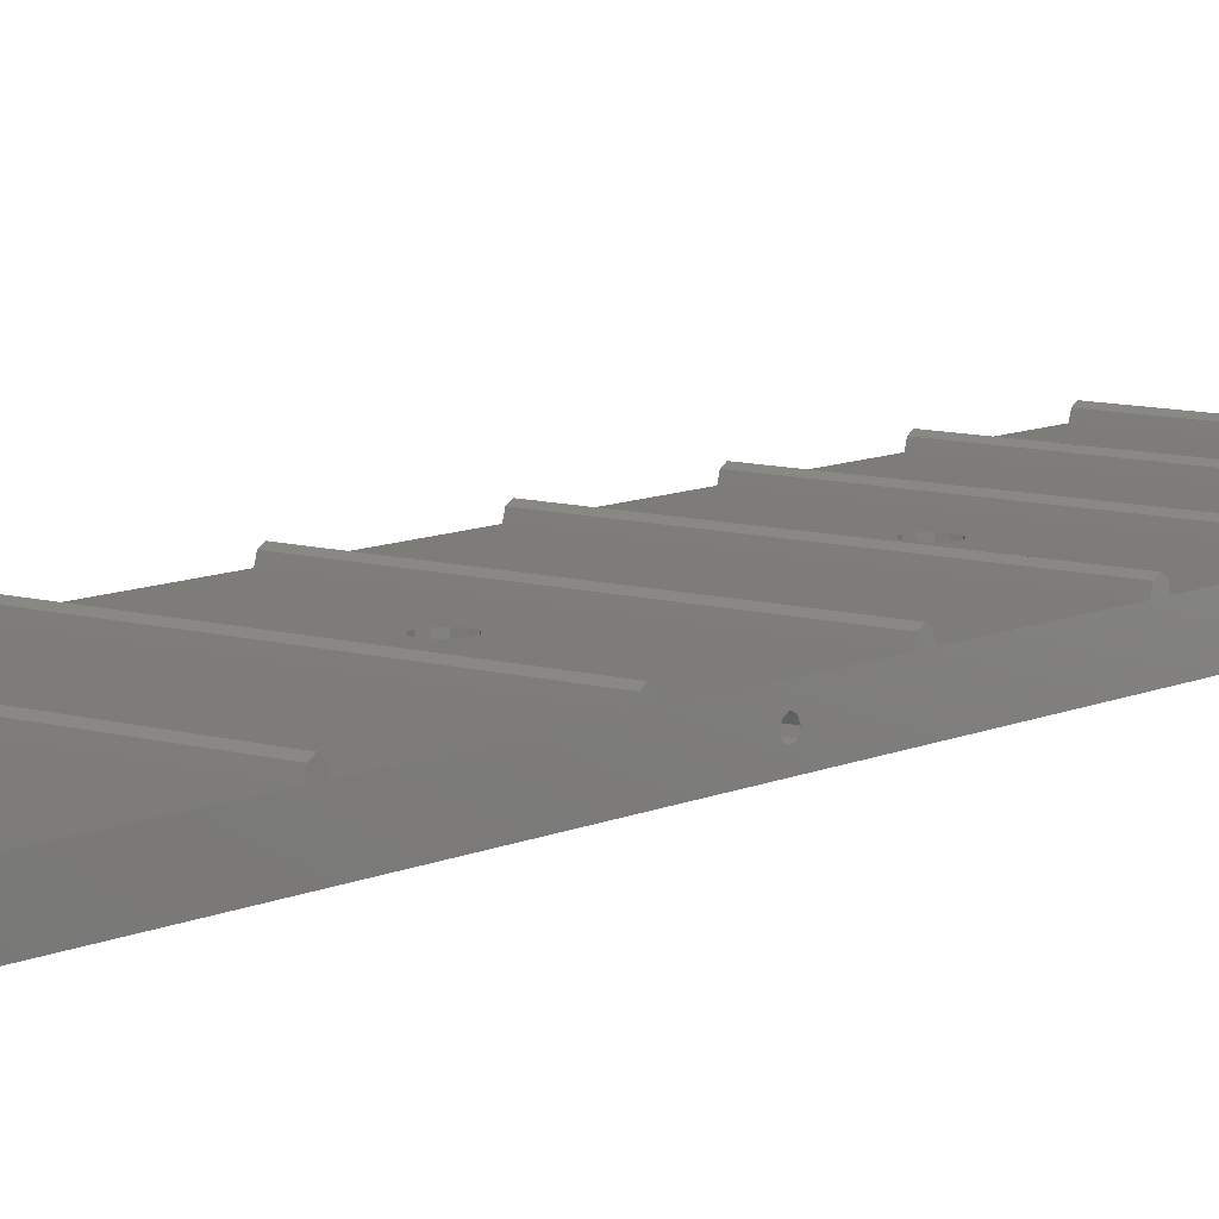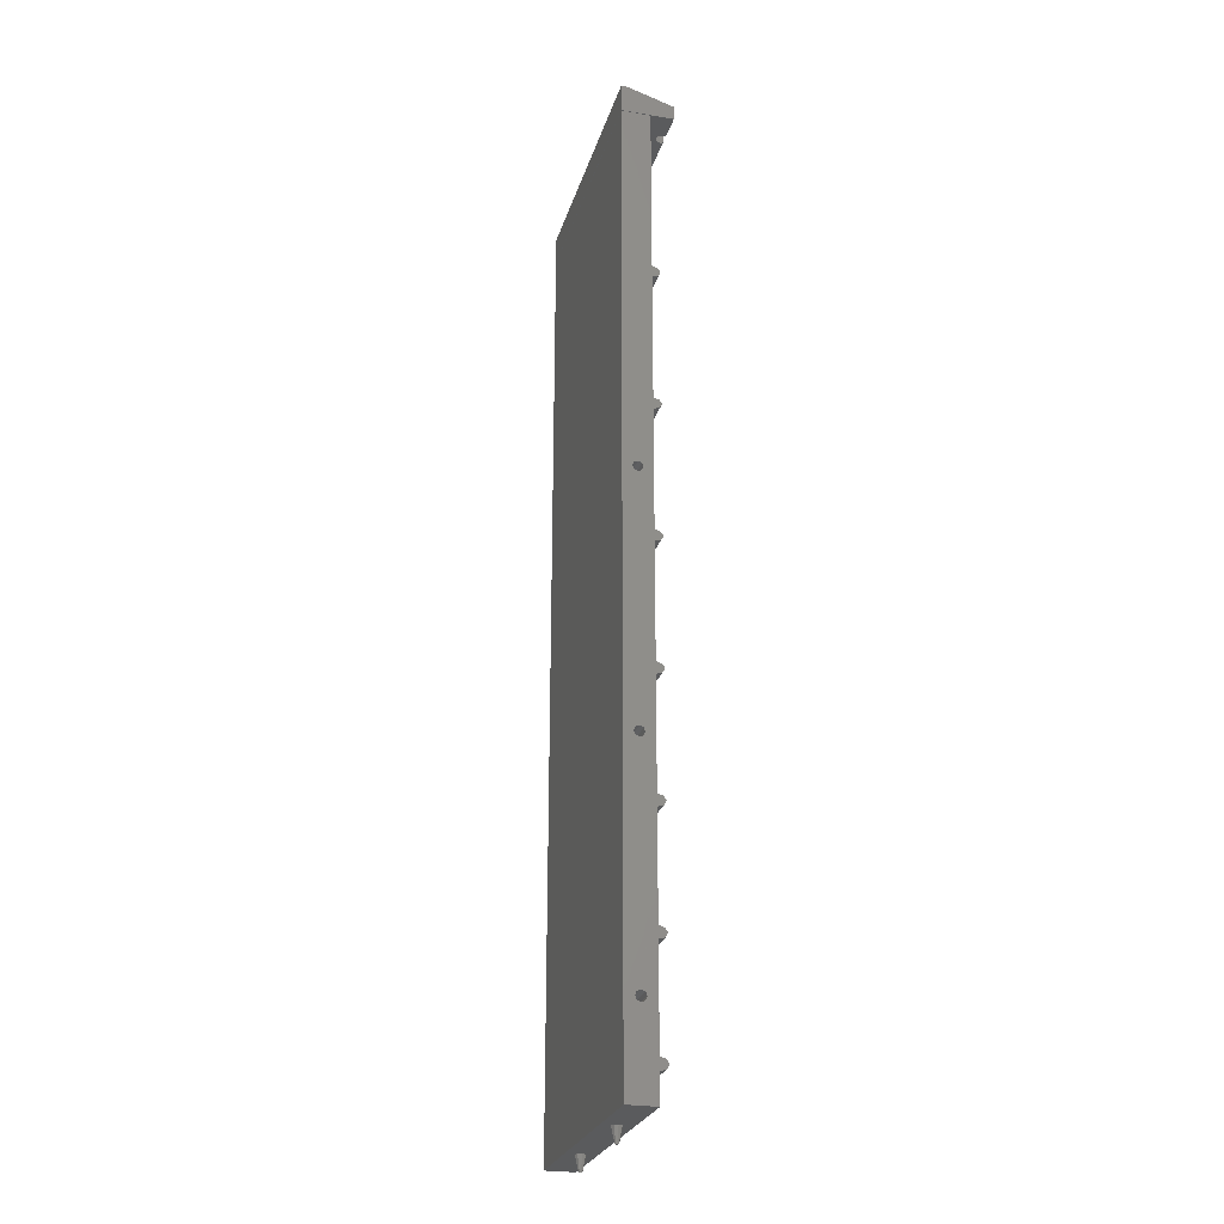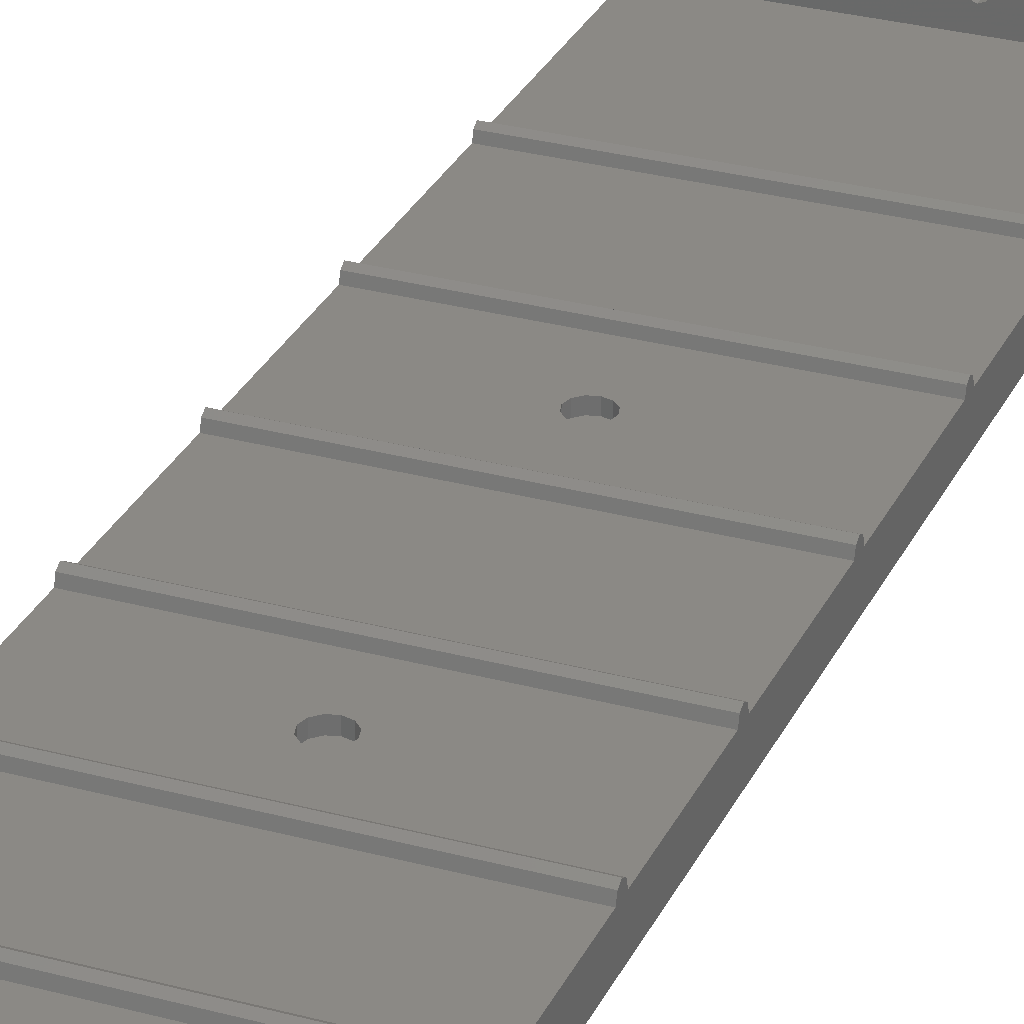
<metadata>
{"format":"stl","ext":"stl","renderer":"f3d","projection":"perspective","resolution":1024,"background":"white","views":[{"elev":9.1,"azim":38.6,"up":"+Y"},{"elev":-25.6,"azim":74.9,"up":"+Z"},{"elev":29.5,"azim":-158.2,"up":"+Y"}]}
</metadata>
<code>
# stl→obj: 342 verts, 676 faces
v -10.62 19.38 0
v -10 19.12 0
v -22.5 17.5 0
v -10.88 20 0
v -22.5 21.1 5.744
v -22.5 21.51 5.037
v -22.5 21.1 23.89
v -22.5 22.5 4.744
v -22.5 22.5 0
v -22.5 21.1 43.11
v -22.5 21.1 63.48
v -22.5 21.51 6.451
v -22.5 21.51 23.18
v -22.5 22.5 6.744
v -22.5 21.51 24.6
v -22.5 21.51 42.41
v -22.5 22.5 24.89
v -10.62 20.62 0
v -10 20.88 0
v -22.5 21.1 85.06
v -22.5 21.1 107.9
v -22.5 21.1 132.1
v -22.5 21.51 62.77
v -22.5 21.51 43.82
v -22.5 22.5 44.11
v -22.5 21.51 64.19
v -22.5 21.51 84.35
v -22.5 22.5 64.48
v -10 19.7 -2.5
v -10.62 19.39 -0.04484
v -10.21 19.79 -2.5
v -10.3 20 -2.5
v -9.375 19.38 0
v -9.788 19.79 -2.5
v -9.117 20 0
v 22.5 17.5 0
v -22.5 17.5 162.8
v -9.7 20 -2.5
v -10.21 20.21 -2.5
v -9.788 20.21 -2.5
v -10 20.3 -2.5
v -9.381 20.61 -0.04484
v -9.376 20.62 0
v 9.376 19.38 0
v 10 19.12 0
v 9.117 20 0
v 9.375 20.62 0
v 10 20.88 0
v -2 21 14.82
v 1.732 21 15.82
v -1.732 21 13.82
v -1.732 21 15.82
v -1 21 13.08
v -1 21 16.55
v -1.732 22.5 13.82
v -2 22.5 14.82
v -1.732 22.5 15.82
v -1 22.5 13.08
v 0 21 12.82
v 0 22.5 12.82
v -1 22.5 16.55
v 0 21 16.82
v -2 21 53.3
v 1.732 21 54.3
v -1.732 21 52.3
v -1 21 51.56
v -1.732 21 54.3
v -1 21 55.03
v -1.732 22.5 52.3
v -2 22.5 53.3
v -1.732 22.5 54.3
v -1 22.5 51.56
v 0 21 51.3
v 0 22.5 51.3
v -1 22.5 55.03
v 0 21 55.3
v -22.5 21.51 85.76
v -22.5 21.51 107.2
v -22.5 22.5 86.06
v -22.5 21.51 131.4
v -22.5 21.51 108.6
v -22.5 22.5 108.9
v -22.5 21.51 132.8
v -22.5 22.5 133.1
v -22.5 22.5 162.8
v -22.5 17.5 162.9
v -22.5 17.5 167.9
v -22.5 26.5 165.4
v -22.5 18.5 167.9
v 22.5 17.5 167.9
v 22.5 17.5 162.8
v -1.732 21 95.49
v 1.732 21 97.49
v -1 21 94.76
v -2 21 96.49
v -1.732 21 97.49
v -1 21 98.22
v -1.732 22.5 95.49
v -2 22.5 96.49
v -1.732 22.5 97.49
v -1 22.5 94.76
v 0 21 94.49
v 0 22.5 94.49
v -1 22.5 98.22
v 0 21 98.49
v -22.5 23.49 5.037
v -22.5 22.5 22.89
v -22.5 23.49 23.18
v -22.5 22.5 42.11
v -22.5 23.49 6.451
v -22.5 23.9 5.744
v -22.5 23.49 24.6
v -22.5 23.9 23.89
v -22.5 23.49 42.41
v -22.5 22.5 62.48
v -22.5 23.49 62.77
v -22.5 22.5 84.06
v -22.5 23.49 43.82
v -22.5 23.9 43.11
v -22.5 23.49 64.19
v -22.5 23.9 63.48
v 22.5 22.5 4.744
v 0 22.5 16.82
v 22.5 22.5 24.89
v 22.5 22.5 22.89
v 22.5 23.49 6.451
v 22.5 23.49 5.037
v 22.5 23.9 5.744
v 22.5 23.49 24.6
v 22.5 23.49 23.18
v 22.5 23.9 23.89
v 0 22.5 55.3
v 1 22.5 55.03
v 22.5 22.5 42.11
v 22.5 22.5 64.48
v 22.5 22.5 62.48
v 22.5 23.49 43.82
v 22.5 23.49 42.41
v 22.5 23.9 43.11
v 22.5 23.49 64.19
v 22.5 23.49 62.77
v 22.5 23.9 63.48
v 22.5 22.5 44.11
v -22.5 23.49 84.35
v -22.5 22.5 106.9
v -22.5 23.49 107.2
v -22.5 22.5 131.1
v -22.5 23.49 85.76
v -22.5 23.9 85.06
v -22.5 23.49 108.6
v -22.5 23.9 107.9
v -22.5 23.49 131.4
v -17.58 25.29 162.9
v -16.88 25 162.9
v -16.17 25.29 162.9
v -17.88 26 162.9
v -16.88 25 165.9
v -17.58 25.29 165.8
v -16.17 25.29 165.8
v -22.5 23.49 132.8
v -22.5 23.9 132.1
v -22.5 26.5 162.9
v -17.88 26 165.6
v -6.332 25.29 162.9
v -6.332 25.29 165.8
v -5.625 25 162.9
v -5.625 25 165.9
v -17.67 26.5 162.9
v -17.67 26.5 165.4
v -15.88 26 162.9
v -15.88 26 165.6
v -16.08 26.5 162.9
v -16.08 26.5 165.4
v -6.625 26 165.6
v -6.625 26 162.9
v -6.418 26.5 165.4
v -6.418 26.5 162.9
v 0 22.5 98.49
v 1 22.5 98.22
v 22.5 22.5 84.06
v 22.5 22.5 108.9
v 22.5 22.5 106.9
v 22.5 23.49 85.76
v 22.5 23.49 84.35
v 22.5 23.9 85.06
v 22.5 23.49 108.6
v 22.5 23.49 107.2
v 22.5 23.9 107.9
v 22.5 22.5 86.06
v 22.5 22.5 133.1
v 22.5 22.5 131.1
v 5.625 25 162.9
v 5.625 25 165.9
v 22.5 23.49 132.8
v 22.5 23.49 131.4
v 22.5 23.9 132.1
v 15.88 26 165.6
v -4.918 25.29 162.9
v -4.918 25.29 165.8
v 4.918 25.29 165.8
v -4.625 26 162.9
v -4.625 26 165.6
v -4.832 26.5 162.9
v -4.832 26.5 165.4
v 4.918 25.29 162.9
v 4.625 26 165.6
v 4.625 26 162.9
v 4.832 26.5 165.4
v 4.832 26.5 162.9
v 0 19.12 14.82
v 22.5 19.12 14.82
v 0 19.38 14.2
v 0 19.38 15.44
v 22.5 19.38 15.44
v 22.5 19.38 14.2
v 0 20 13.94
v 10 19.7 -2.5
v 9.381 19.39 -0.04484
v 9.788 19.79 -2.5
v 9.7 20 -2.5
v 10.62 19.38 0
v 10.21 19.79 -2.5
v 10.88 20 0
v 0 19.12 53.3
v 22.5 19.12 53.3
v 0 19.38 52.68
v 0 19.38 53.92
v 22.5 19.38 53.92
v 22.5 19.38 52.68
v 0 20 52.42
v 0 20.88 14.82
v 0 20 15.69
v 0 20.62 14.2
v 0 20.62 15.44
v 1 21 16.55
v 1 21 13.08
v 1.732 21 13.82
v 2 21 14.82
v 1 22.5 13.08
v 1 22.5 16.55
v 1.732 22.5 13.82
v 2 22.5 14.82
v 1.732 22.5 15.82
v 22.5 22.5 0
v 22.5 20 15.69
v 22.5 20 13.94
v 22.5 20.62 15.44
v 22.5 20.62 14.2
v 22.5 20.88 14.82
v 9.788 20.21 -2.5
v 10.21 20.21 -2.5
v 10.3 20 -2.5
v 10 20.3 -2.5
v 10.62 20.61 -0.04484
v 10.62 20.62 0
v 0 20.88 53.3
v 0 20 54.17
v 0 20.62 52.68
v 0 20.62 53.92
v 1 21 55.03
v 1 21 51.56
v 1.732 21 52.3
v 2 21 53.3
v 1 22.5 51.56
v 1.732 22.5 52.3
v 2 22.5 53.3
v 1.732 22.5 54.3
v 22.5 20 54.17
v 22.5 20 52.42
v 22.5 20.62 53.92
v 22.5 20.62 52.68
v 22.5 20.88 53.3
v 22.5 21.1 5.744
v 22.5 19.38 95.87
v 22.5 19.12 96.49
v 22.5 21.51 5.037
v 22.5 21.1 23.89
v 22.5 21.1 43.11
v 22.5 21.51 6.451
v 22.5 21.51 23.18
v 22.5 21.51 24.6
v 22.5 21.51 42.41
v 22.5 21.1 63.48
v 22.5 21.1 85.06
v 22.5 21.51 43.82
v 22.5 21.51 62.77
v 22.5 21.51 64.19
v 22.5 21.51 84.35
v 0 19.12 96.49
v 0 19.38 95.87
v 0 19.38 97.11
v 22.5 19.38 97.11
v 0 20 95.61
v 22.5 17.5 162.9
v 22.5 18.5 167.9
v 0 20.88 96.49
v 0 20 97.36
v 0 20.62 95.87
v 0 20.62 97.11
v 1 21 98.22
v 1 21 94.76
v 1.732 21 95.49
v 2 21 96.49
v 1 22.5 94.76
v 1.732 22.5 95.49
v 2 22.5 96.49
v 1.732 22.5 97.49
v 22.5 20 97.36
v 22.5 20 95.61
v 22.5 20.62 97.11
v 22.5 20.62 95.87
v 22.5 20.88 96.49
v 16.88 25 162.9
v 16.88 25 165.9
v 22.5 22.5 162.8
v 22.5 21.1 107.9
v 22.5 21.51 85.76
v 22.5 21.51 107.2
v 22.5 21.51 108.6
v 22.5 21.51 131.4
v 22.5 21.1 132.1
v 22.5 21.51 132.8
v 22.5 26.5 162.9
v 22.5 26.5 165.4
v 22.5 22.5 6.744
v 16.17 25.29 165.8
v 6.332 25.29 162.9
v 6.332 25.29 165.8
v 6.625 26 162.9
v 6.625 26 165.6
v 6.418 26.5 162.9
v 6.418 26.5 165.4
v 16.17 25.29 162.9
v 15.88 26 162.9
v 16.08 26.5 165.4
v 16.08 26.5 162.9
v 17.58 25.29 162.9
v 17.88 26 162.9
v 17.58 25.29 165.8
v 17.88 26 165.6
v 17.67 26.5 162.9
v 17.67 26.5 165.4
f 1 2 3
f 1 3 4
f 3 5 6
f 5 3 7
f 3 6 8
f 3 8 9
f 9 4 3
f 7 3 10
f 10 3 11
f 5 7 12
f 12 7 13
f 13 14 12
f 7 10 15
f 15 10 16
f 16 17 15
f 4 9 18
f 9 19 18
f 11 3 20
f 20 3 21
f 21 3 22
f 10 23 24
f 23 10 11
f 23 25 24
f 11 20 26
f 26 20 27
f 26 27 28
f 1 29 2
f 4 30 1
f 30 31 1
f 31 29 1
f 31 30 32
f 2 29 33
f 29 34 33
f 35 33 34
f 2 36 3
f 3 36 37
f 32 30 4
f 34 29 31
f 34 31 38
f 31 32 39
f 38 31 40
f 4 18 39
f 32 4 39
f 31 39 41
f 40 31 41
f 38 35 34
f 40 42 38
f 38 42 35
f 39 18 41
f 18 19 41
f 40 41 43
f 35 42 43
f 42 40 43
f 43 41 19
f 9 36 19
f 44 45 9
f 44 9 46
f 46 9 47
f 9 48 47
f 49 50 51
f 50 49 52
f 51 50 53
f 50 52 54
f 49 51 55
f 52 49 56
f 54 52 57
f 51 53 58
f 53 59 60
f 61 62 54
f 63 64 65
f 65 64 66
f 64 63 67
f 64 67 68
f 63 65 69
f 67 63 70
f 68 67 71
f 65 66 72
f 66 73 74
f 75 76 68
f 22 3 37
f 20 21 77
f 77 21 78
f 77 78 79
f 21 80 81
f 80 21 22
f 80 82 81
f 22 37 83
f 83 37 84
f 84 37 85
f 86 87 88
f 88 87 89
f 87 86 90
f 89 87 90
f 85 37 91
f 92 93 94
f 93 92 95
f 93 95 96
f 93 96 97
f 95 92 98
f 96 95 99
f 97 96 100
f 92 94 101
f 94 102 103
f 104 105 97
f 6 5 106
f 106 5 12
f 8 6 106
f 106 12 14
f 14 13 107
f 13 7 108
f 108 7 15
f 107 13 108
f 108 15 17
f 17 16 109
f 106 14 110
f 106 110 111
f 108 17 112
f 108 112 113
f 14 107 56
f 16 10 114
f 114 10 24
f 109 16 114
f 114 24 25
f 25 23 115
f 23 11 116
f 116 11 26
f 115 23 116
f 116 26 28
f 28 27 117
f 114 25 118
f 114 118 119
f 116 28 120
f 116 120 121
f 25 115 70
f 14 56 55
f 56 107 57
f 9 8 122
f 14 55 58
f 14 58 60
f 57 107 61
f 61 107 123
f 122 8 106
f 109 124 17
f 107 108 125
f 110 14 126
f 106 111 127
f 111 110 128
f 112 17 129
f 108 113 130
f 113 112 131
f 56 49 55
f 57 52 56
f 55 51 58
f 58 53 60
f 61 54 57
f 62 61 123
f 25 70 69
f 70 115 71
f 25 69 72
f 71 115 75
f 75 115 132
f 132 115 133
f 109 114 134
f 117 135 28
f 115 116 136
f 118 25 137
f 114 119 138
f 119 118 139
f 120 28 140
f 116 121 141
f 121 120 142
f 25 72 143
f 70 63 69
f 69 65 72
f 71 67 70
f 75 68 71
f 72 66 74
f 76 75 132
f 27 20 144
f 144 20 77
f 117 27 144
f 144 77 79
f 79 78 145
f 78 21 146
f 146 21 81
f 145 78 146
f 146 81 82
f 82 80 147
f 144 79 148
f 144 148 149
f 146 82 150
f 146 150 151
f 79 145 99
f 80 22 152
f 152 22 83
f 147 80 152
f 152 83 84
f 86 153 154
f 86 154 155
f 153 86 156
f 89 157 158
f 157 89 159
f 152 84 160
f 152 160 161
f 86 88 162
f 156 86 162
f 88 89 163
f 163 89 158
f 86 155 164
f 159 89 165
f 86 164 166
f 165 89 167
f 154 153 158
f 154 158 157
f 162 88 168
f 163 158 153
f 163 153 156
f 156 162 168
f 163 169 88
f 168 88 169
f 163 156 168
f 169 163 168
f 155 154 157
f 155 157 159
f 159 170 155
f 170 159 171
f 171 172 170
f 172 171 173
f 164 155 170
f 171 159 174
f 170 172 175
f 173 171 176
f 172 173 177
f 79 99 98
f 99 145 100
f 79 98 101
f 100 145 104
f 104 145 178
f 178 145 179
f 117 144 180
f 147 181 82
f 145 146 182
f 148 79 183
f 144 149 184
f 149 148 185
f 150 82 186
f 146 151 187
f 151 150 188
f 79 101 189
f 98 92 101
f 99 95 98
f 100 96 99
f 104 97 100
f 101 94 103
f 105 104 178
f 84 85 190
f 147 152 191
f 86 166 192
f 167 89 193
f 160 84 194
f 152 161 195
f 161 160 196
f 193 89 197
f 166 164 165
f 166 165 167
f 174 159 165
f 164 170 175
f 176 171 174
f 175 172 177
f 177 173 176
f 165 164 174
f 174 164 175
f 174 175 177
f 176 174 177
f 167 198 166
f 198 167 199
f 192 166 198
f 199 167 200
f 199 201 198
f 201 199 202
f 202 203 201
f 203 202 204
f 198 201 205
f 202 199 206
f 201 203 207
f 204 202 208
f 203 204 209
f 36 2 33
f 36 33 35
f 43 36 35
f 43 19 36
f 36 9 45
f 210 211 212
f 213 214 210
f 212 215 216
f 44 217 45
f 46 218 44
f 218 219 44
f 219 217 44
f 219 218 220
f 221 45 217
f 222 221 217
f 223 221 222
f 224 225 226
f 227 228 224
f 226 229 230
f 212 231 210
f 213 210 231
f 231 212 216
f 213 231 232
f 231 216 233
f 232 231 234
f 59 53 50
f 54 62 235
f 50 54 235
f 59 50 236
f 236 50 237
f 237 50 238
f 59 236 239
f 235 62 123
f 50 235 240
f 236 237 241
f 238 242 237
f 238 50 243
f 48 9 244
f 213 232 245
f 233 216 246
f 232 234 247
f 231 233 248
f 231 249 234
f 220 218 46
f 220 46 250
f 46 47 250
f 217 219 251
f 222 217 251
f 251 219 220
f 252 223 222
f 252 222 251
f 251 220 250
f 251 250 253
f 251 254 252
f 252 254 223
f 250 47 253
f 47 48 253
f 251 253 255
f 254 251 255
f 223 254 255
f 255 253 48
f 226 256 224
f 227 224 256
f 256 226 230
f 227 256 257
f 256 230 258
f 257 256 259
f 73 66 64
f 68 76 260
f 64 68 260
f 73 64 261
f 261 64 262
f 262 64 263
f 73 261 264
f 260 76 132
f 64 260 133
f 261 262 265
f 263 266 262
f 263 64 267
f 227 257 268
f 258 230 269
f 257 259 270
f 256 258 271
f 256 272 259
f 36 45 221
f 36 221 223
f 211 210 214
f 215 212 211
f 214 213 245
f 215 211 36
f 215 36 246
f 246 36 273
f 214 245 225
f 229 226 225
f 225 224 228
f 228 227 268
f 36 211 91
f 229 225 245
f 91 211 214
f 91 214 225
f 270 274 275
f 246 216 215
f 245 232 247
f 248 233 246
f 247 234 249
f 249 231 248
f 255 244 223
f 255 48 244
f 36 223 244
f 273 36 276
f 276 36 122
f 122 36 244
f 248 246 273
f 249 248 273
f 245 247 229
f 247 249 269
f 249 273 269
f 269 273 277
f 269 277 278
f 273 279 280
f 277 273 280
f 280 279 125
f 277 281 282
f 278 277 282
f 282 281 134
f 269 230 229
f 268 257 270
f 271 258 269
f 270 259 272
f 272 256 271
f 269 229 247
f 271 269 278
f 272 271 278
f 270 275 268
f 274 270 272
f 274 272 283
f 274 283 284
f 278 285 286
f 272 278 283
f 283 278 286
f 286 285 136
f 283 287 288
f 284 283 288
f 288 287 180
f 91 37 36
f 289 275 290
f 291 292 289
f 290 274 293
f 90 86 294
f 90 295 89
f 290 296 289
f 291 289 296
f 296 290 293
f 291 296 297
f 296 293 298
f 297 296 299
f 102 94 93
f 97 105 300
f 93 97 300
f 102 93 301
f 301 93 302
f 302 93 303
f 102 301 304
f 300 105 178
f 93 300 179
f 301 302 305
f 303 306 302
f 303 93 307
f 291 297 308
f 298 293 309
f 297 299 310
f 296 298 311
f 296 312 299
f 294 86 313
f 89 295 314
f 85 91 315
f 275 289 292
f 274 290 275
f 292 291 308
f 91 225 228
f 91 228 268
f 91 268 275
f 91 275 292
f 91 292 308
f 91 308 310
f 91 310 316
f 309 293 274
f 308 297 310
f 311 298 309
f 310 299 312
f 312 296 311
f 309 274 284
f 311 309 284
f 312 311 284
f 316 310 312
f 284 317 318
f 312 284 316
f 316 284 318
f 318 317 182
f 316 319 320
f 316 320 321
f 320 319 191
f 316 321 91
f 321 322 91
f 322 190 91
f 315 91 190
f 90 294 323
f 295 90 324
f 60 59 239
f 239 236 241
f 240 235 123
f 14 60 325
f 243 50 240
f 241 237 242
f 242 238 243
f 123 107 125
f 244 9 122
f 325 60 239
f 325 239 241
f 240 123 125
f 243 240 125
f 126 14 325
f 325 241 242
f 242 243 125
f 124 109 134
f 129 17 124
f 122 106 127
f 128 110 126
f 127 111 128
f 125 108 130
f 131 112 129
f 130 113 131
f 74 73 264
f 133 260 132
f 264 261 265
f 133 115 136
f 265 262 266
f 267 64 133
f 266 263 267
f 143 72 74
f 143 74 264
f 143 264 265
f 267 133 136
f 137 25 143
f 143 265 266
f 266 267 136
f 135 117 180
f 140 28 135
f 134 114 138
f 139 118 137
f 138 119 139
f 136 116 141
f 142 120 140
f 141 121 142
f 325 242 125
f 273 276 127
f 279 273 127
f 127 276 122
f 279 127 325
f 125 279 325
f 277 280 130
f 281 277 130
f 130 280 125
f 281 130 124
f 134 281 124
f 126 325 127
f 128 126 127
f 129 124 130
f 131 129 130
f 143 266 136
f 278 282 138
f 285 278 138
f 136 285 143
f 138 282 134
f 143 285 138
f 283 286 141
f 287 283 141
f 180 287 135
f 141 286 136
f 135 287 141
f 137 143 138
f 139 137 138
f 140 135 141
f 142 140 141
f 103 102 304
f 179 300 178
f 304 301 305
f 305 302 306
f 307 93 179
f 306 303 307
f 179 145 182
f 189 101 103
f 189 103 304
f 189 304 305
f 307 179 182
f 183 79 189
f 189 305 306
f 306 307 182
f 181 147 191
f 186 82 181
f 180 144 184
f 185 148 183
f 184 149 185
f 182 146 187
f 188 150 186
f 187 151 188
f 313 86 192
f 89 314 326
f 197 89 326
f 194 84 190
f 190 85 315
f 191 152 195
f 196 160 194
f 195 161 196
f 192 198 205
f 200 167 193
f 192 205 200
f 192 200 193
f 206 199 200
f 205 201 207
f 208 202 206
f 207 203 209
f 209 204 208
f 200 205 206
f 206 205 207
f 206 207 209
f 208 206 209
f 193 327 192
f 327 193 328
f 313 192 327
f 328 329 327
f 329 328 330
f 330 331 329
f 331 330 332
f 328 193 197
f 327 329 333
f 330 328 197
f 329 331 334
f 332 330 335
f 331 332 336
f 189 306 182
f 284 288 184
f 317 284 184
f 182 317 189
f 184 288 180
f 189 317 184
f 316 318 187
f 319 316 187
f 187 318 182
f 319 187 181
f 191 319 181
f 183 189 184
f 185 183 184
f 186 181 187
f 188 186 187
f 321 320 195
f 322 321 195
f 195 320 191
f 190 322 195
f 313 337 294
f 337 338 294
f 314 295 339
f 194 190 195
f 196 194 195
f 323 294 338
f 339 295 324
f 324 90 323
f 313 327 333
f 313 333 326
f 313 326 314
f 333 329 334
f 335 330 197
f 334 331 336
f 336 332 335
f 197 326 333
f 197 333 334
f 197 334 336
f 335 197 336
f 337 313 314
f 337 314 339
f 338 337 339
f 338 339 340
f 340 339 324
f 340 341 338
f 341 340 342
f 323 338 341
f 342 340 324
f 323 341 342
f 324 323 342

</code>
